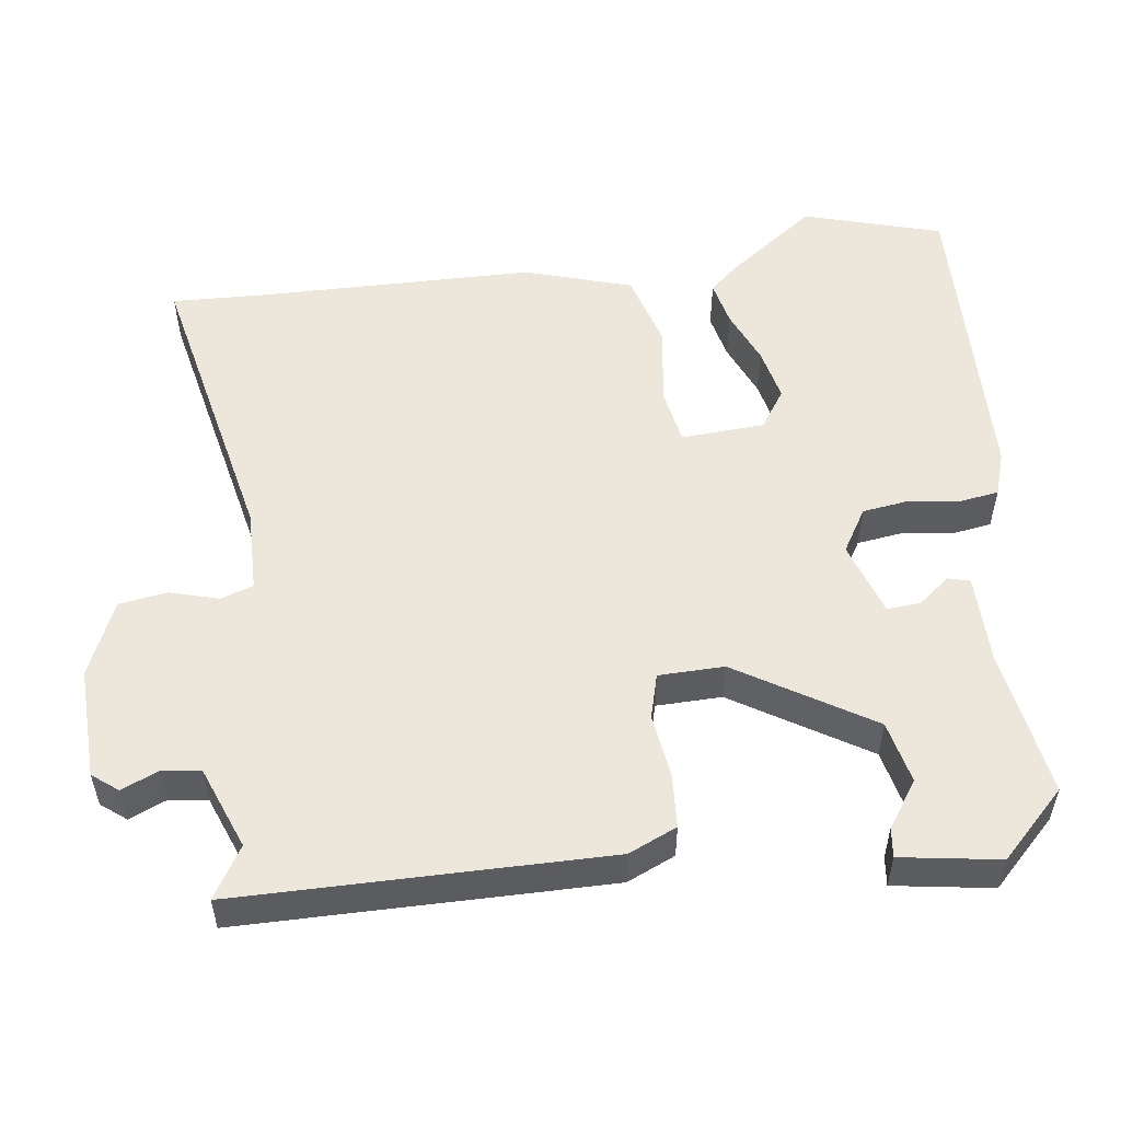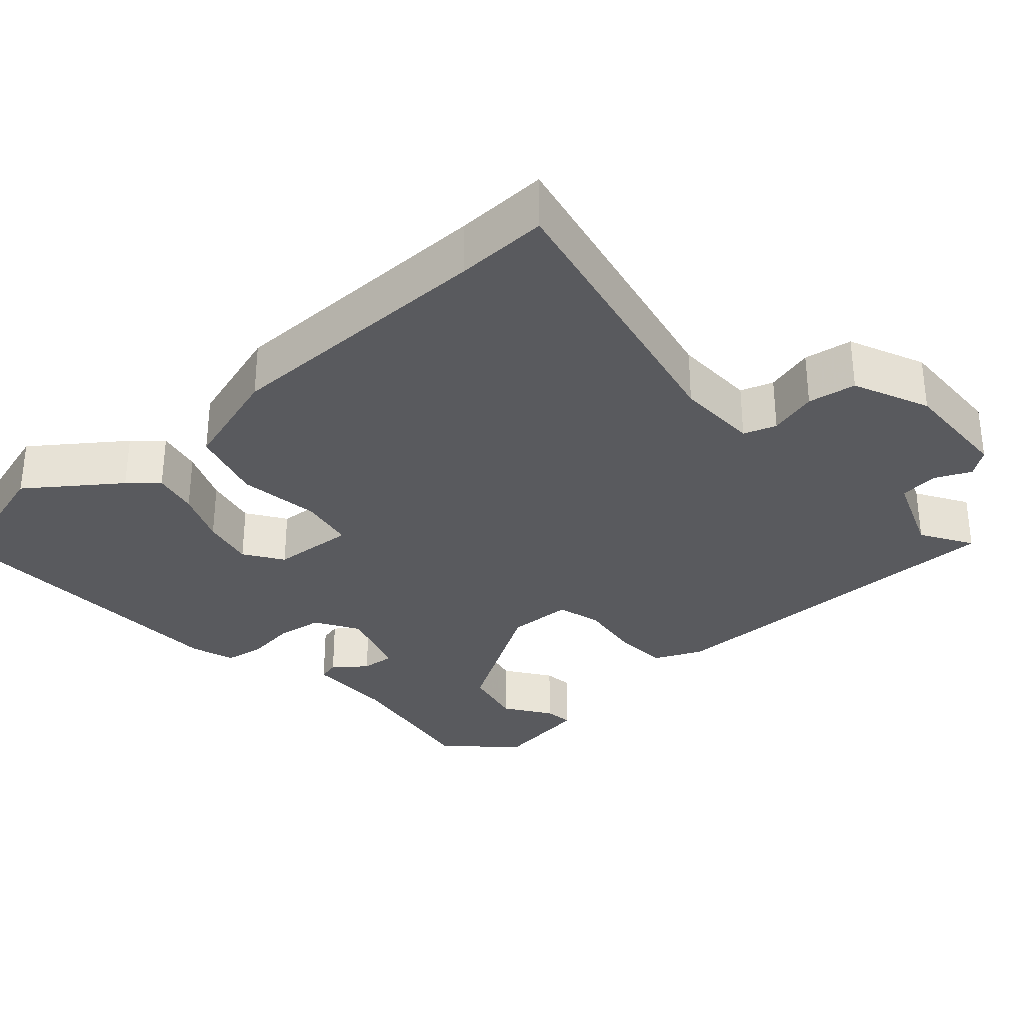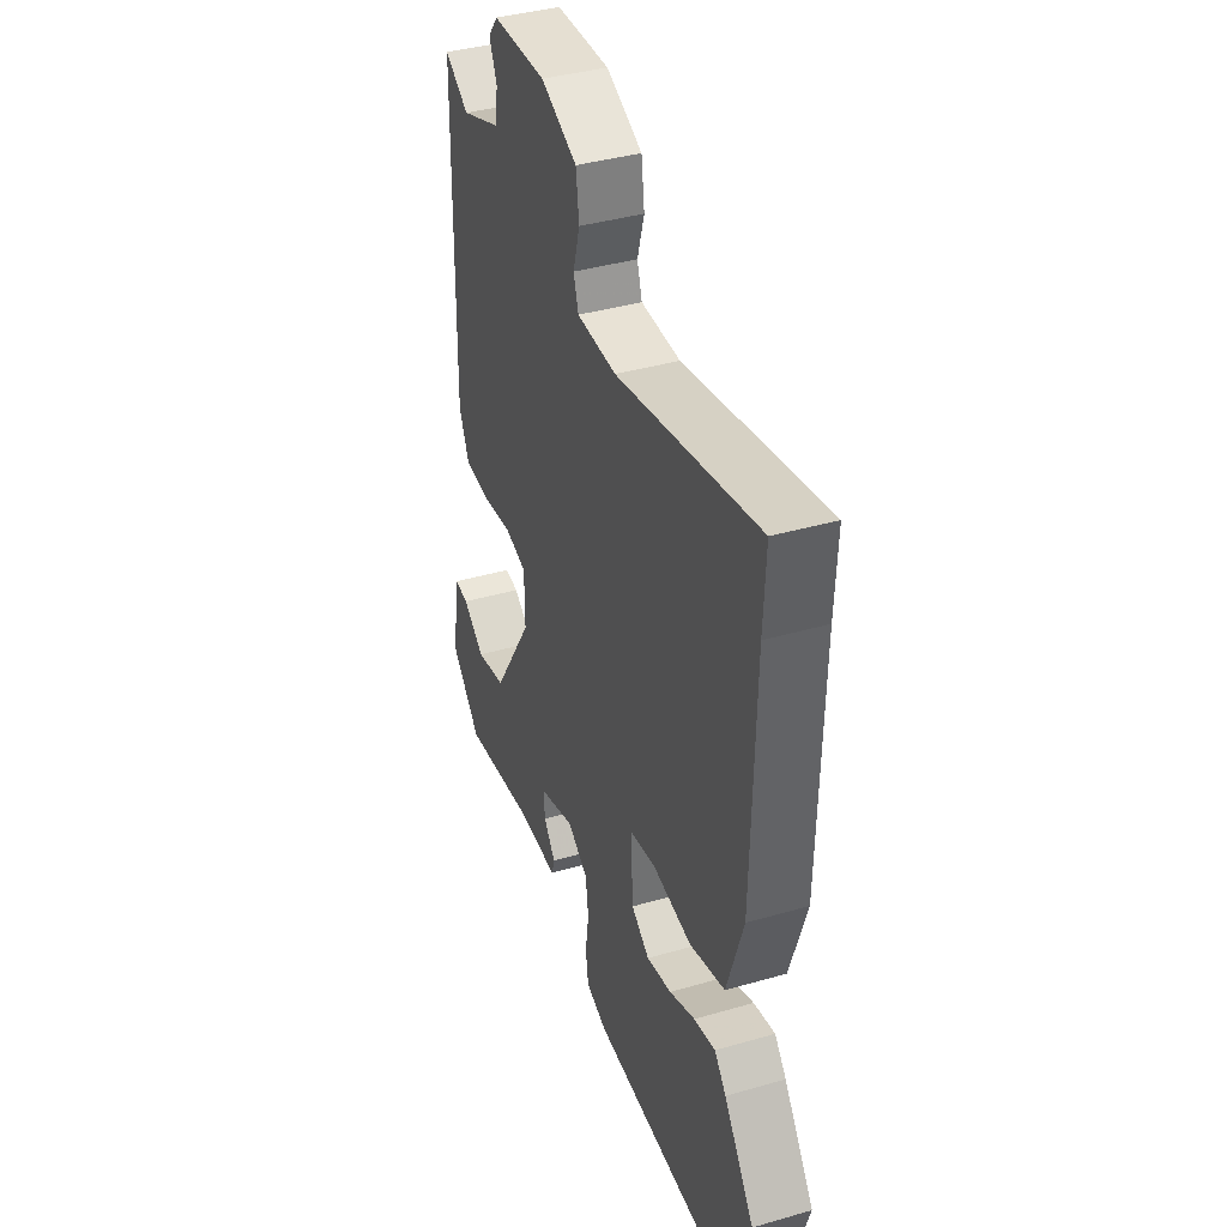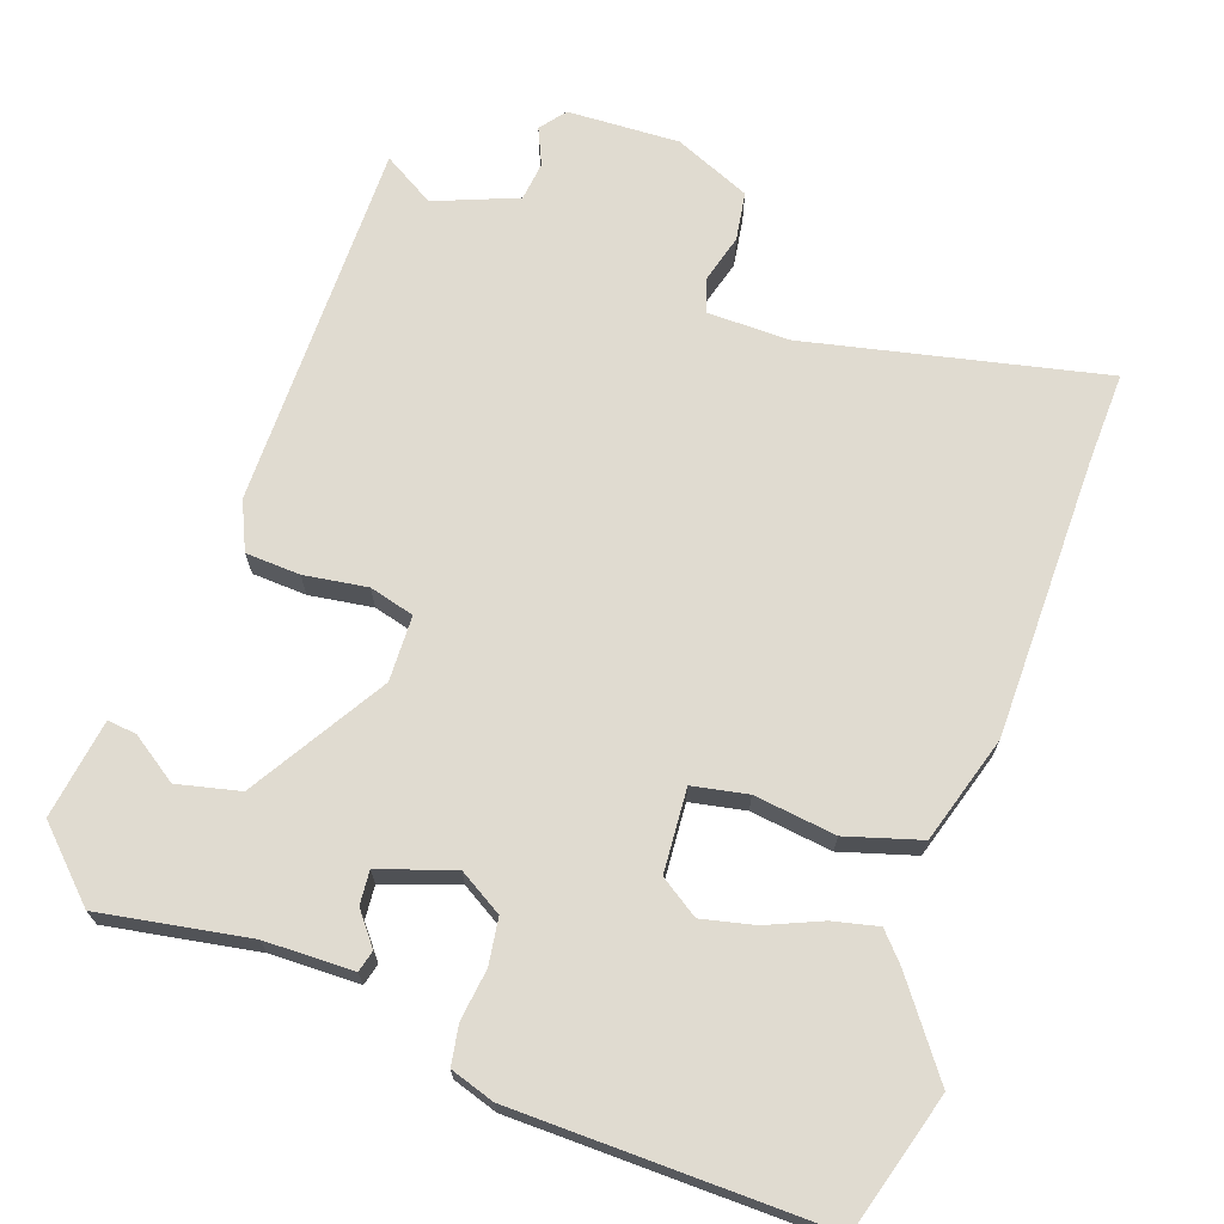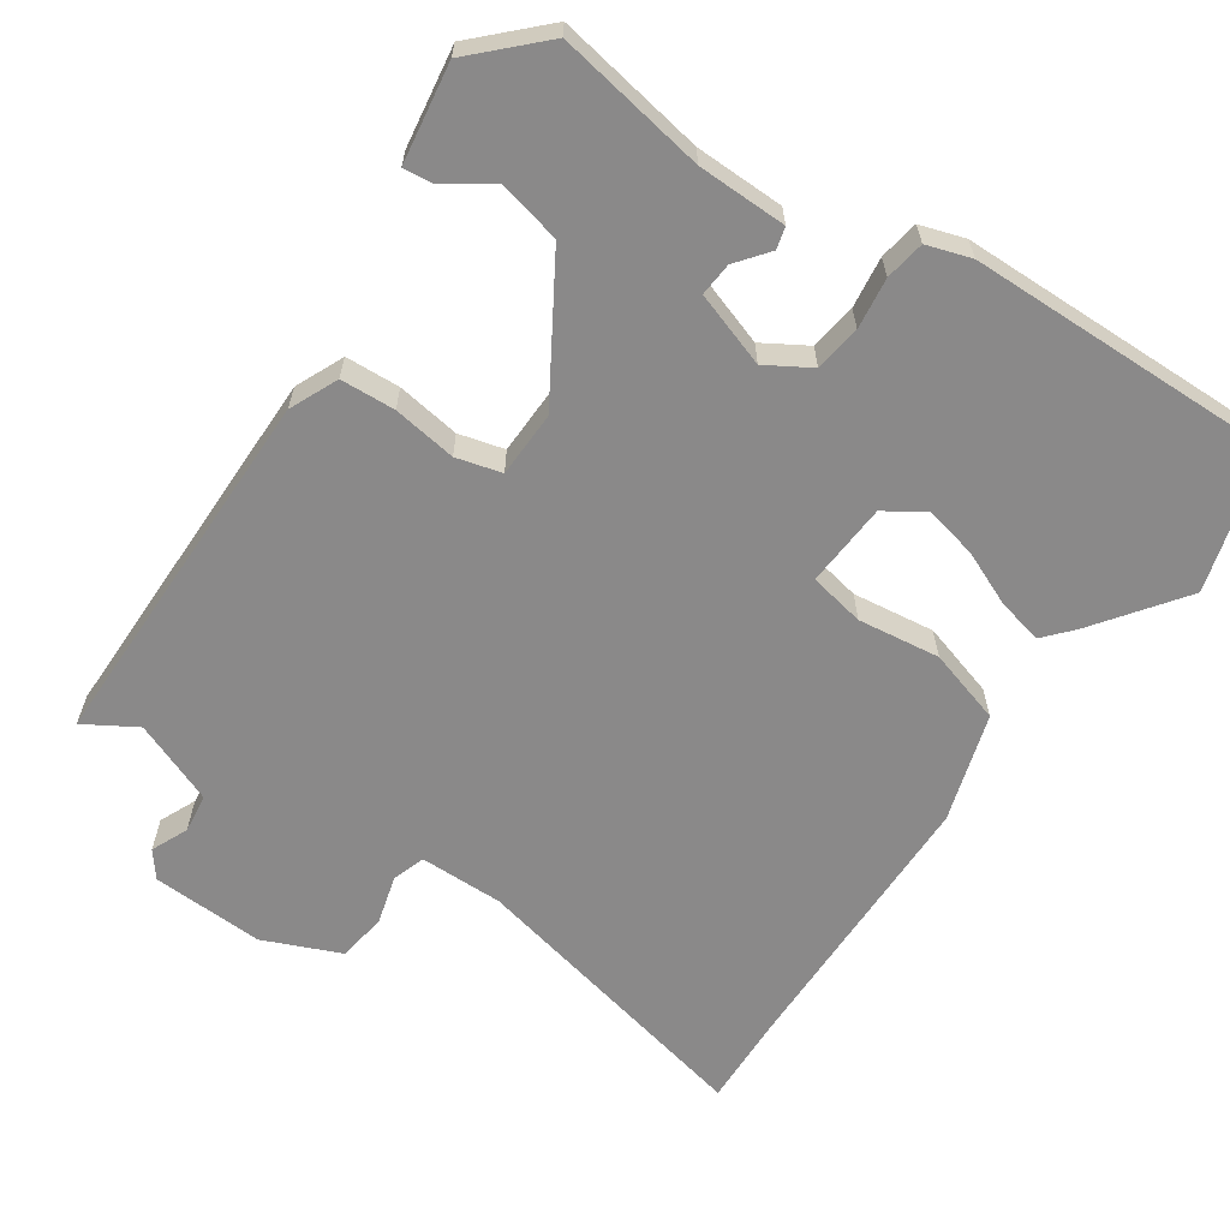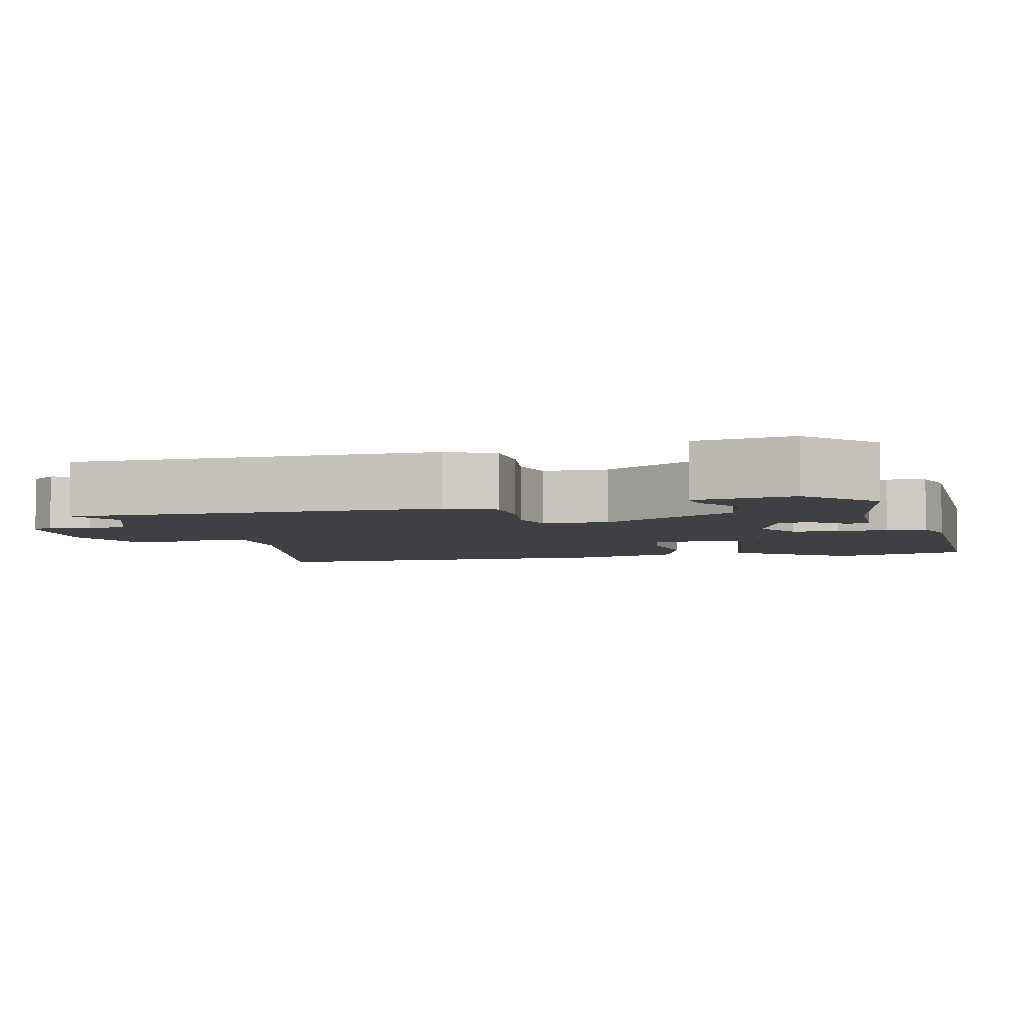
<metadata>
{"format":"obj","ext":"obj","renderer":"f3d","projection":"perspective","resolution":1024,"background":"white","views":[{"elev":53.7,"azim":81.9,"up":"+Y"},{"elev":-31.7,"azim":-48.9,"up":"+Y"},{"elev":39.0,"azim":-109.9,"up":"+Z"},{"elev":70.0,"azim":-161.6,"up":"+Y"},{"elev":-63.3,"azim":144.9,"up":"+Y"},{"elev":-4.9,"azim":102.4,"up":"+Y"}]}
</metadata>
<code>
v -0.483 0.07 -0.555
v -0.539 0.07 -0.371
v -0.453 0.07 -0.251
v -0.42 0.07 -0.213
v -0.359 0.07 -0.226
v -0.286 0.07 -0.256
v -0.215 0.07 -0.271
v -0.164 0.07 -0.236
v -0.158 0.07 -0.124
v -0.232 0.07 -0.111
v -0.341 0.07 -0.127
v -0.441 0.07 -0.099
v -0.487 0.07 0.044
v -0.496 0.07 0.417
v -0.502 0.07 0.541
v -0.104 0.07 0.46
v 0.007 0.07 0.463
v 0.021 0.07 0.507
v 0.002 0.07 0.572
v 0.011 0.07 0.637
v 0.112 0.07 0.682
v 0.262 0.07 0.678
v 0.289 0.07 0.644
v 0.268 0.07 0.595
v 0.275 0.07 0.543
v 0.386 0.07 0.501
v 0.454 0.07 0.543
v 0.462 0.07 0.049
v 0.434 0.07 -0.016
v 0.361 0.07 -0.021
v 0.276 0.07 -0.01
v 0.216 0.07 -0.027
v 0.215 0.07 -0.115
v 0.327 0.07 -0.293
v 0.411 0.07 -0.311
v 0.472 0.07 -0.268
v 0.511 0.07 -0.263
v 0.533 0.07 -0.395
v 0.448 0.07 -0.482
v 0.248 0.07 -0.451
v 0.129 0.07 -0.451
v 0.121 0.07 -0.422
v 0.154 0.07 -0.379
v 0.157 0.07 -0.334
v 0.057 0.07 -0.302
v -0.001 0.07 -0.338
v -0.009 0.07 -0.4
v 0.001 0.07 -0.468
v -0.007 0.07 -0.521
v -0.066 0.07 -0.541
v -0.483 0 -0.555
v -0.539 0 -0.371
v -0.453 0 -0.251
v -0.42 0 -0.213
v -0.359 0 -0.226
v -0.286 0 -0.256
v -0.215 0 -0.271
v -0.164 0 -0.236
v -0.158 0 -0.124
v -0.232 0 -0.111
v -0.341 0 -0.127
v -0.441 0 -0.099
v -0.487 0 0.044
v -0.496 0 0.417
v -0.502 0 0.541
v -0.104 0 0.46
v 0.007 0 0.463
v 0.021 0 0.507
v 0.002 0 0.572
v 0.011 0 0.637
v 0.112 0 0.682
v 0.262 0 0.678
v 0.289 0 0.644
v 0.268 0 0.595
v 0.275 0 0.543
v 0.386 0 0.501
v 0.454 0 0.543
v 0.462 0 0.049
v 0.434 0 -0.016
v 0.361 0 -0.021
v 0.276 0 -0.01
v 0.216 0 -0.027
v 0.215 0 -0.115
v 0.327 0 -0.293
v 0.411 0 -0.311
v 0.472 0 -0.268
v 0.511 0 -0.263
v 0.533 0 -0.395
v 0.448 0 -0.482
v 0.248 0 -0.451
v 0.129 0 -0.451
v 0.121 0 -0.422
v 0.154 0 -0.379
v 0.157 0 -0.334
v 0.057 0 -0.302
v -0.001 0 -0.338
v -0.009 0 -0.4
v 0.001 0 -0.468
v -0.007 0 -0.521
v -0.066 0 -0.541
f 4 5 6
f 3 4 6
f 2 3 6
f 1 2 6
f 50 1 6
f 49 50 6
f 48 49 6
f 47 48 6
f 46 47 6 7
f 45 46 7 8
f 40 41 42 43
f 40 43 44
f 38 39 40
f 37 38 40
f 36 37 40
f 35 36 40
f 34 35 40 44
f 33 34 44 45
f 29 30 31
f 28 29 31
f 27 28 31
f 26 27 31
f 25 26 31 32
f 24 25 32
f 22 23 24
f 21 22 24
f 20 21 24
f 19 20 24
f 18 19 24
f 17 18 24 32
f 45 8 9
f 33 45 9
f 32 33 9
f 17 32 9
f 16 17 9
f 12 13 14
f 11 12 14
f 10 11 14
f 14 15 16
f 10 14 16
f 9 10 16
f 56 55 54
f 56 54 53
f 56 53 52
f 56 52 51
f 56 51 100
f 56 100 99
f 56 99 98
f 56 98 97
f 57 56 97 96
f 58 57 96 95
f 93 92 91 90
f 94 93 90
f 90 89 88
f 90 88 87
f 90 87 86
f 90 86 85
f 94 90 85 84
f 95 94 84 83
f 81 80 79
f 81 79 78
f 81 78 77
f 81 77 76
f 82 81 76 75
f 82 75 74
f 74 73 72
f 74 72 71
f 74 71 70
f 74 70 69
f 74 69 68
f 82 74 68 67
f 59 58 95
f 59 95 83
f 59 83 82
f 59 82 67
f 59 67 66
f 64 63 62
f 64 62 61
f 64 61 60
f 66 65 64
f 66 64 60
f 66 60 59
f 1 51 52 2
f 2 52 53 3
f 3 53 54 4
f 4 54 55 5
f 5 55 56 6
f 6 56 57 7
f 7 57 58 8
f 8 58 59 9
f 9 59 60 10
f 10 60 61 11
f 11 61 62 12
f 12 62 63 13
f 13 63 64 14
f 14 64 65 15
f 15 65 66 16
f 16 66 67 17
f 17 67 68 18
f 18 68 69 19
f 19 69 70 20
f 20 70 71 21
f 21 71 72 22
f 22 72 73 23
f 23 73 74 24
f 24 74 75 25
f 25 75 76 26
f 26 76 77 27
f 27 77 78 28
f 28 78 79 29
f 29 79 80 30
f 30 80 81 31
f 31 81 82 32
f 32 82 83 33
f 33 83 84 34
f 34 84 85 35
f 35 85 86 36
f 36 86 87 37
f 37 87 88 38
f 38 88 89 39
f 39 89 90 40
f 40 90 91 41
f 41 91 92 42
f 42 92 93 43
f 43 93 94 44
f 44 94 95 45
f 45 95 96 46
f 46 96 97 47
f 47 97 98 48
f 48 98 99 49
f 49 99 100 50
f 50 100 51 1

</code>
